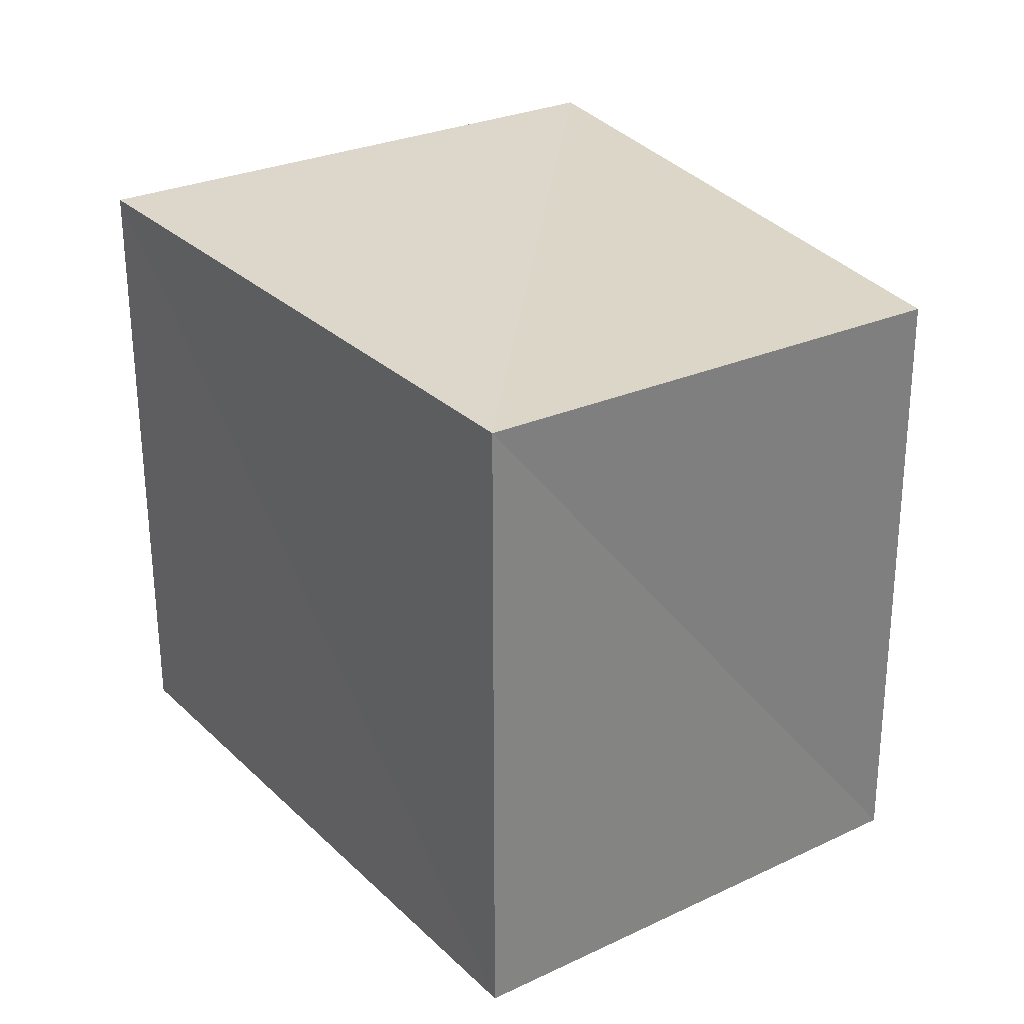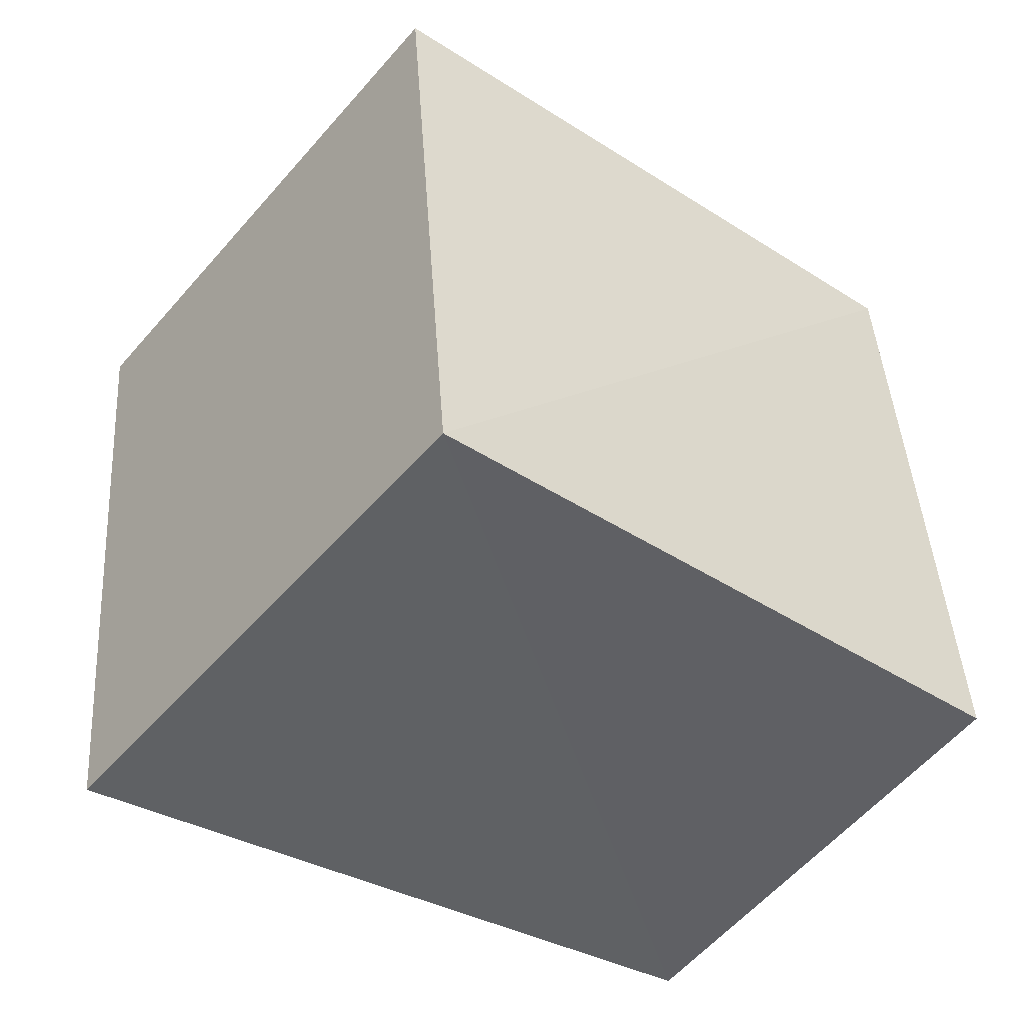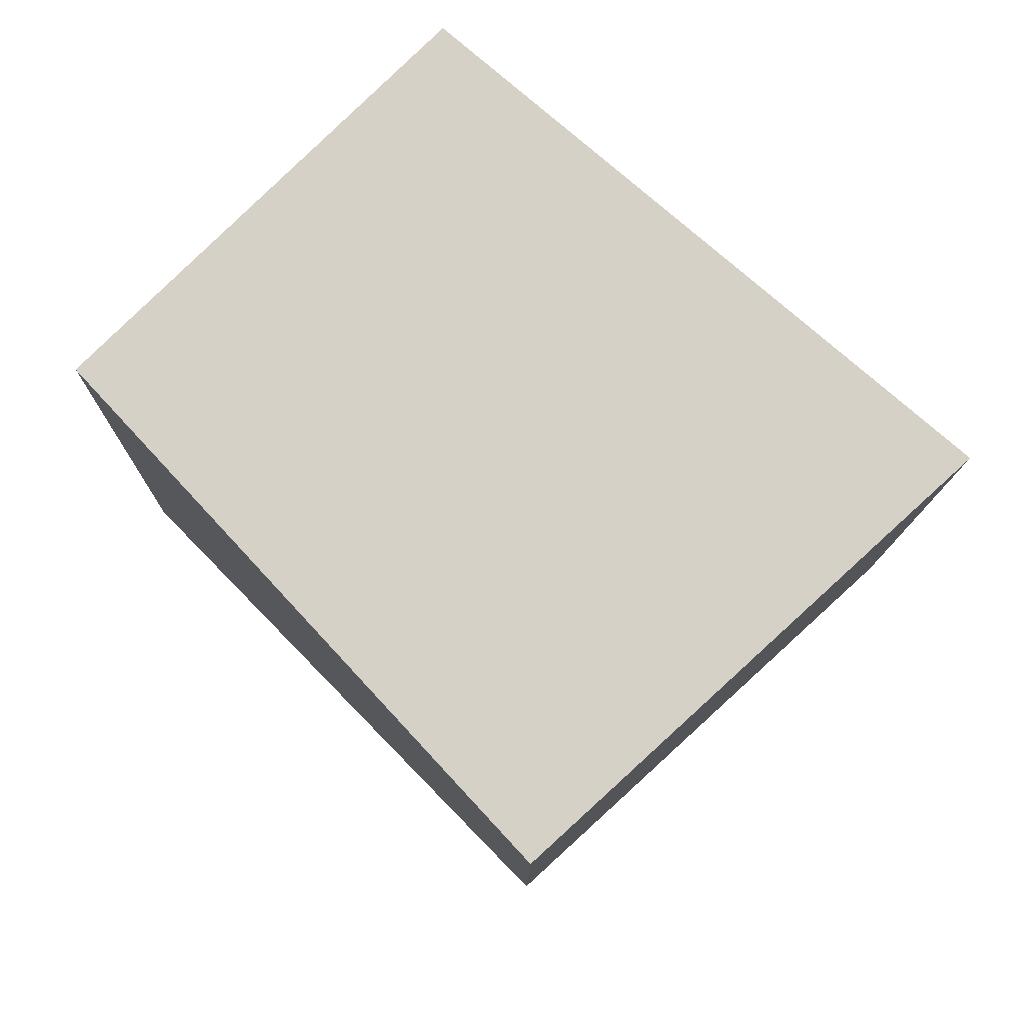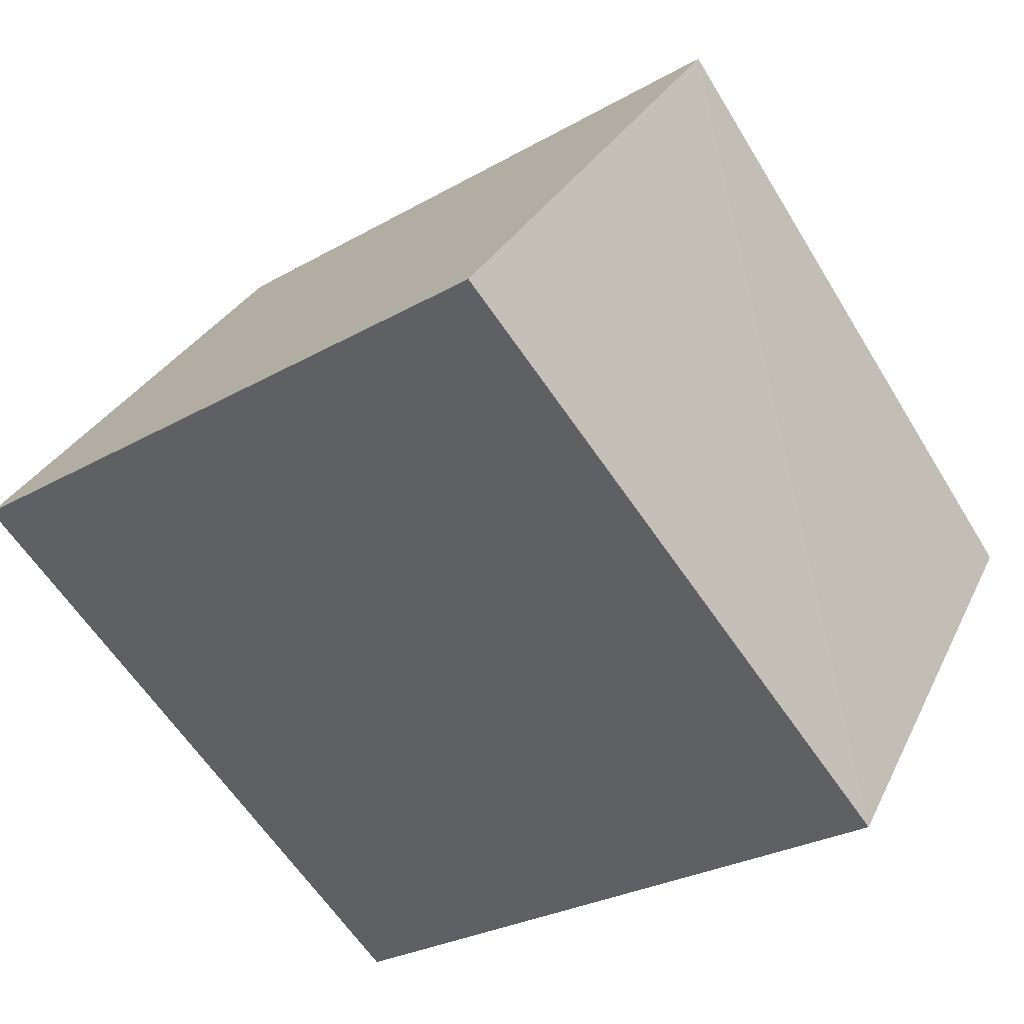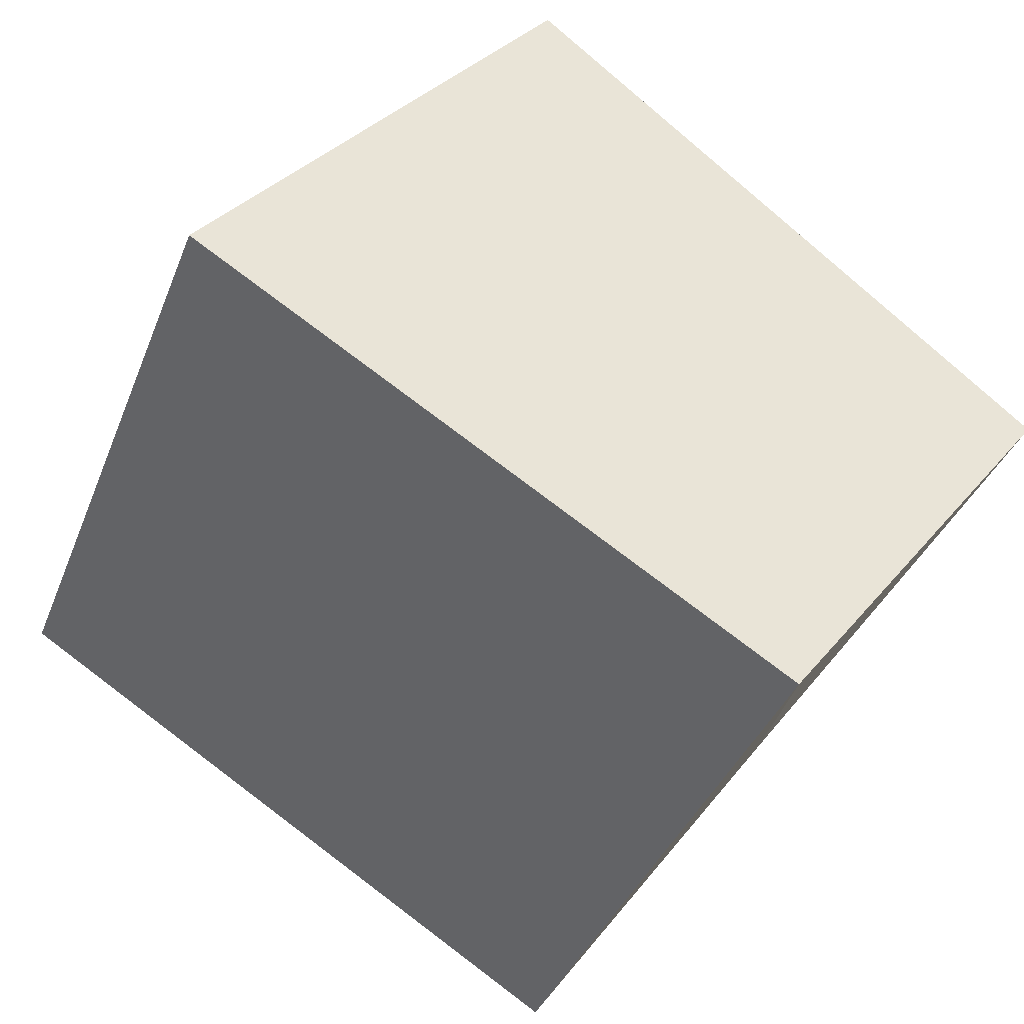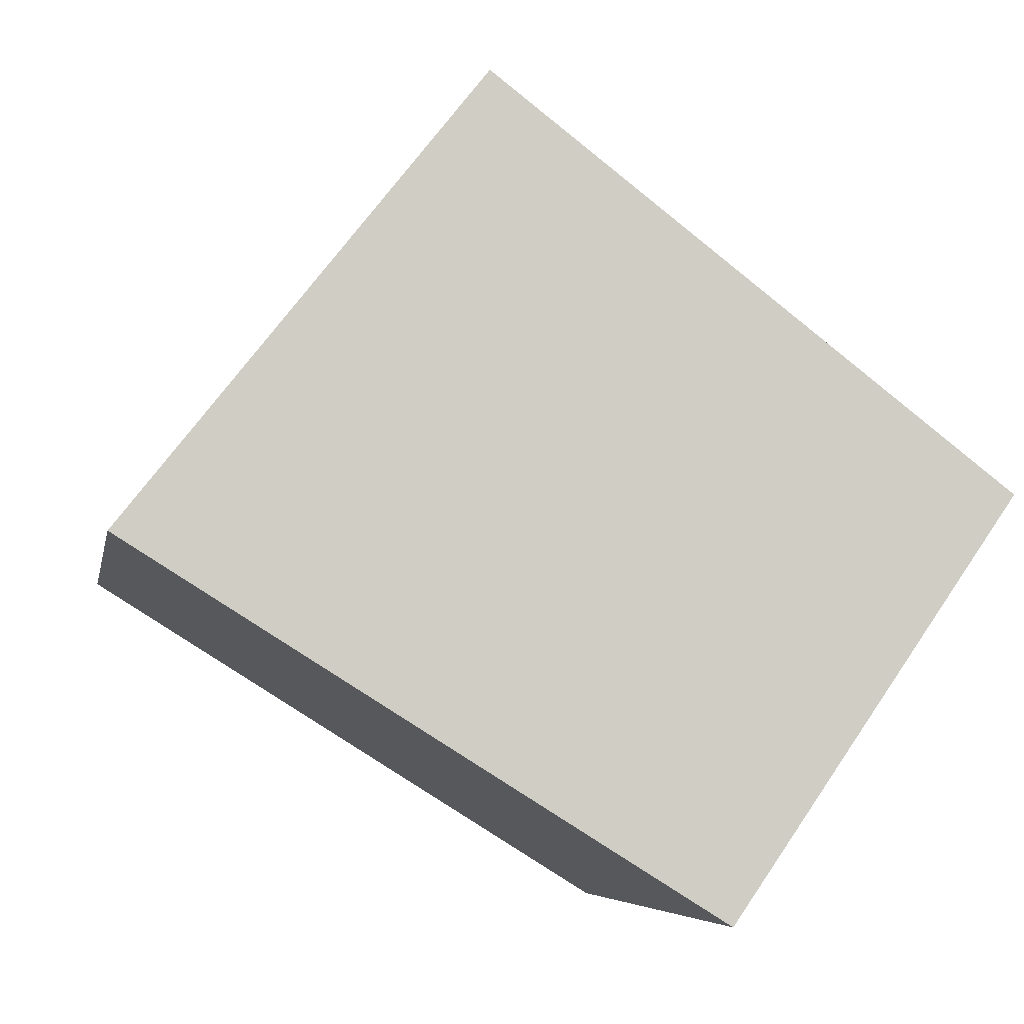
<metadata>
{"format":"obj","ext":"obj","renderer":"f3d","projection":"perspective","resolution":1024,"background":"white","views":[{"elev":30.6,"azim":21.5,"up":"+Z"},{"elev":42.8,"azim":-3.7,"up":"+Y"},{"elev":78.7,"azim":-170.6,"up":"+Z"},{"elev":-25.9,"azim":-49.0,"up":"+Y"},{"elev":-39.4,"azim":-20.2,"up":"+Y"},{"elev":-6.5,"azim":-10.4,"up":"+Y"}]}
</metadata>
<code>
v 1.196e+05 7.868e+05 21.47
v 1.196e+05 7.868e+05 21.47
v 1.196e+05 7.868e+05 21.47
v 1.196e+05 7.868e+05 21.47
v 1.196e+05 7.868e+05 23.51
v 1.196e+05 7.868e+05 23.51
v 1.196e+05 7.868e+05 23.51
v 1.196e+05 7.868e+05 23.51
f 1 2 3
f 1 4 2
f 5 6 7
f 5 8 6
f 7 1 3
f 7 6 1
f 6 4 1
f 6 8 4
f 5 2 4
f 8 5 4
f 7 3 2
f 5 7 2

</code>
